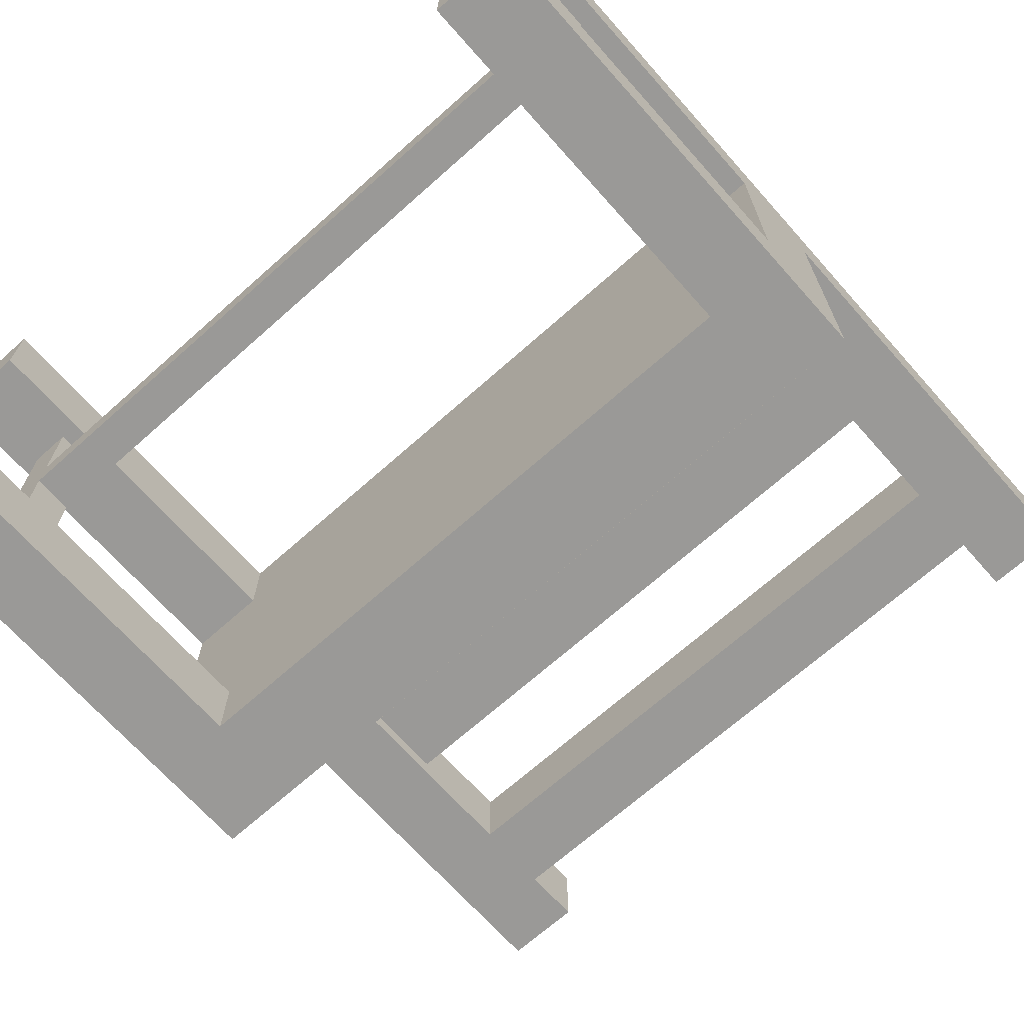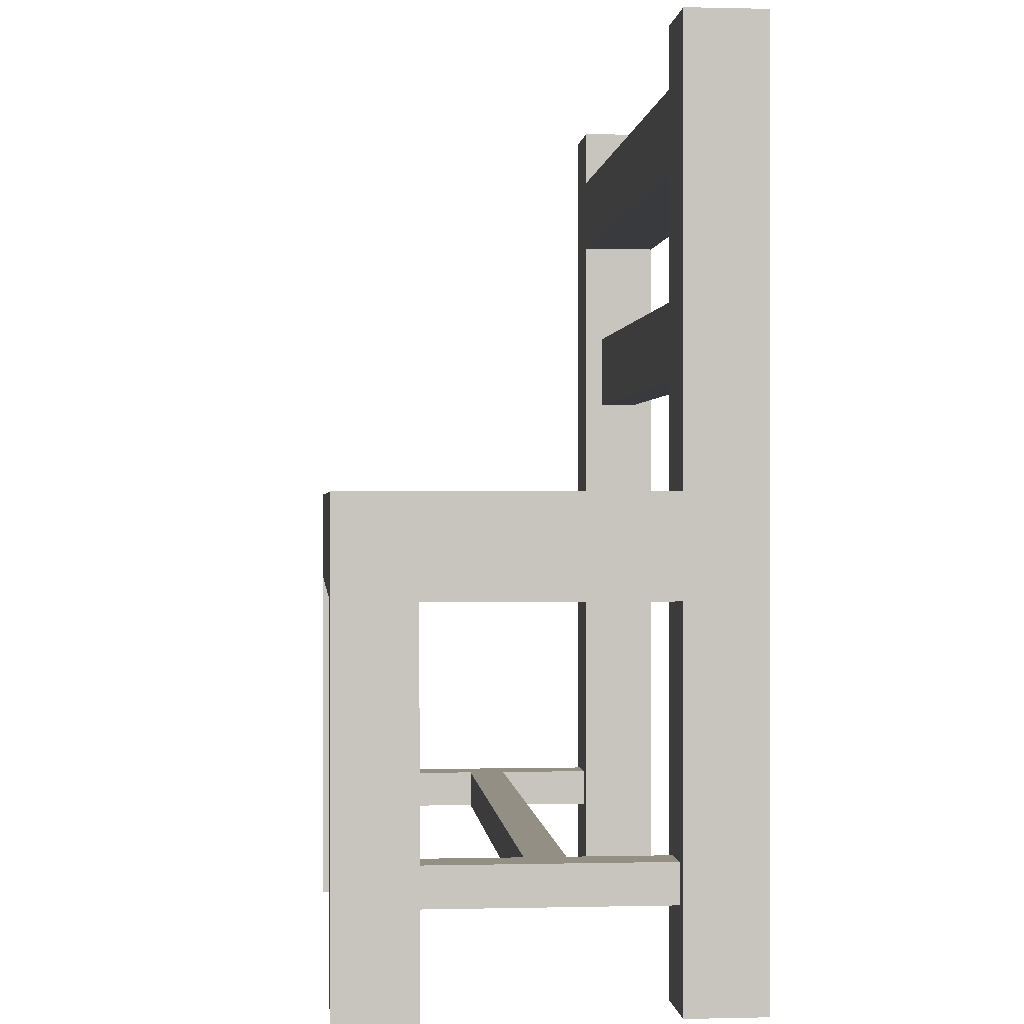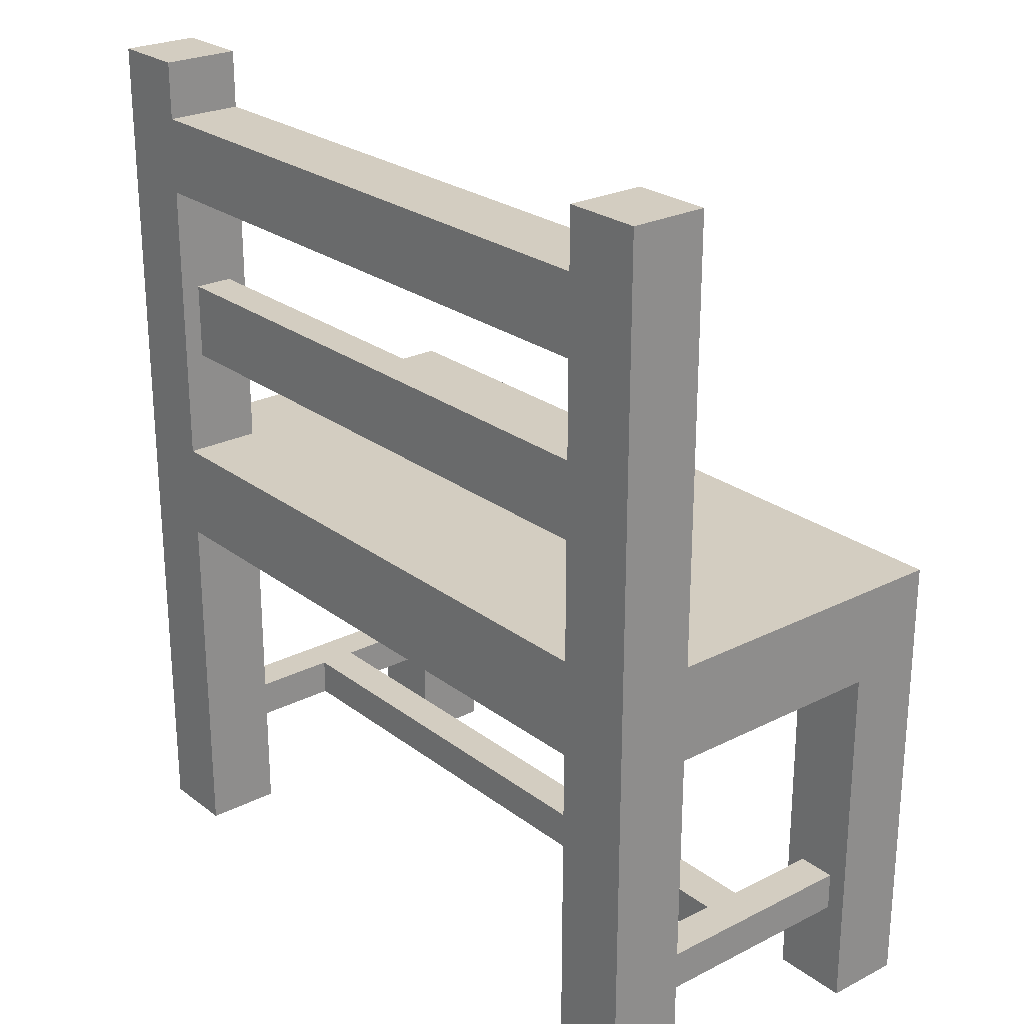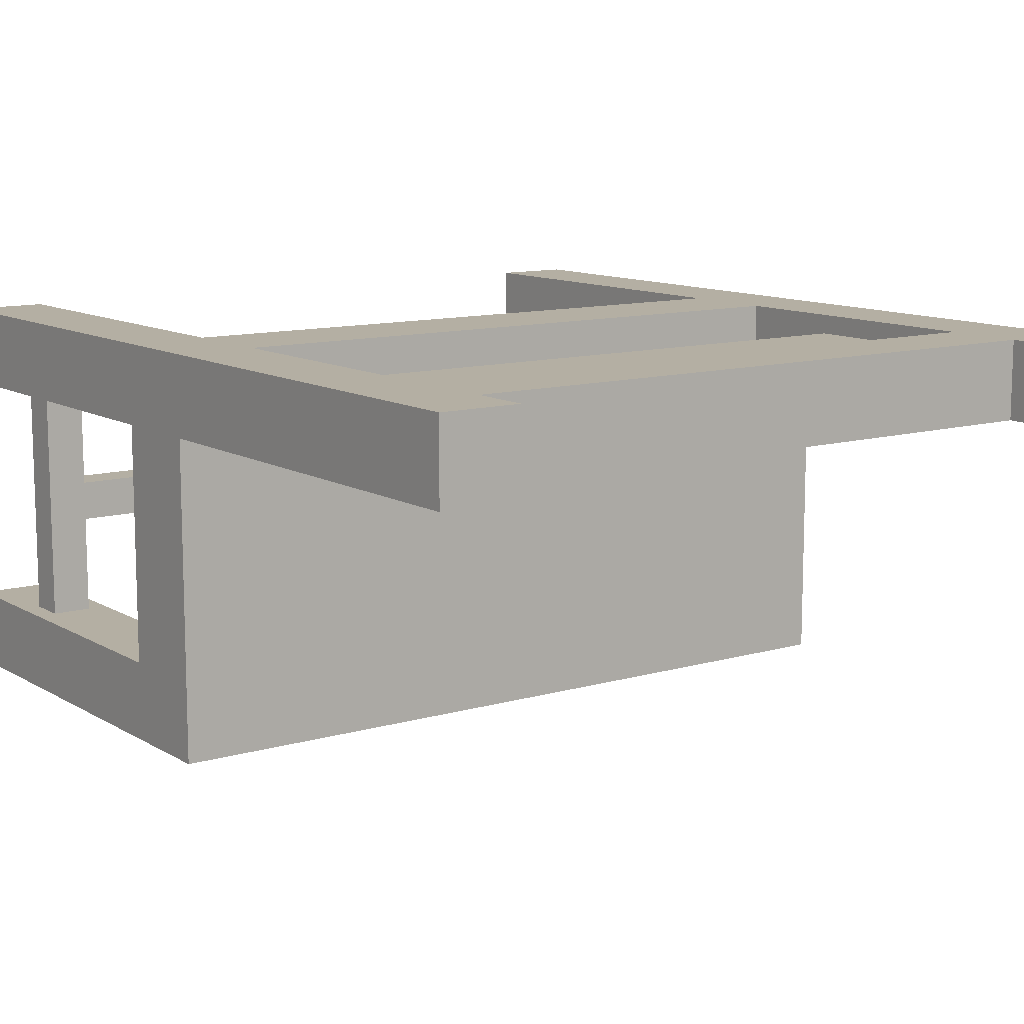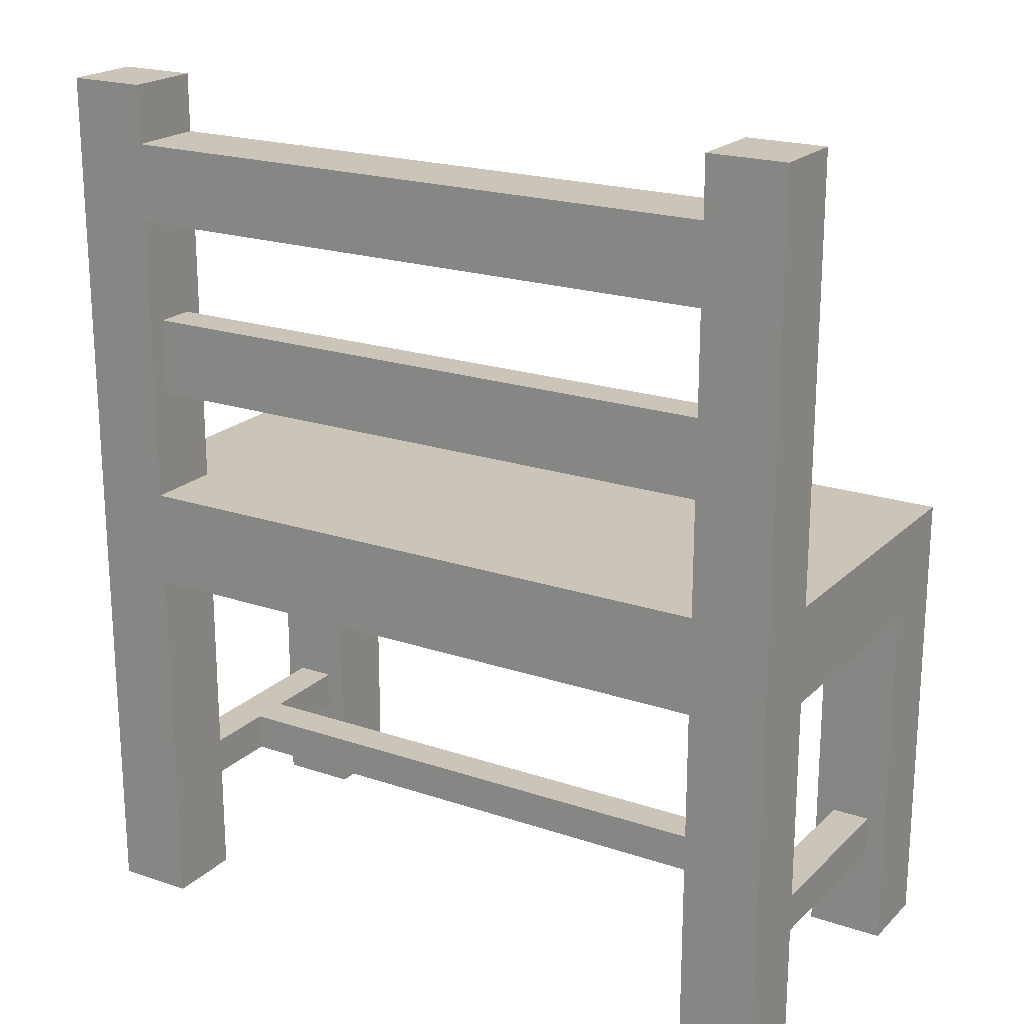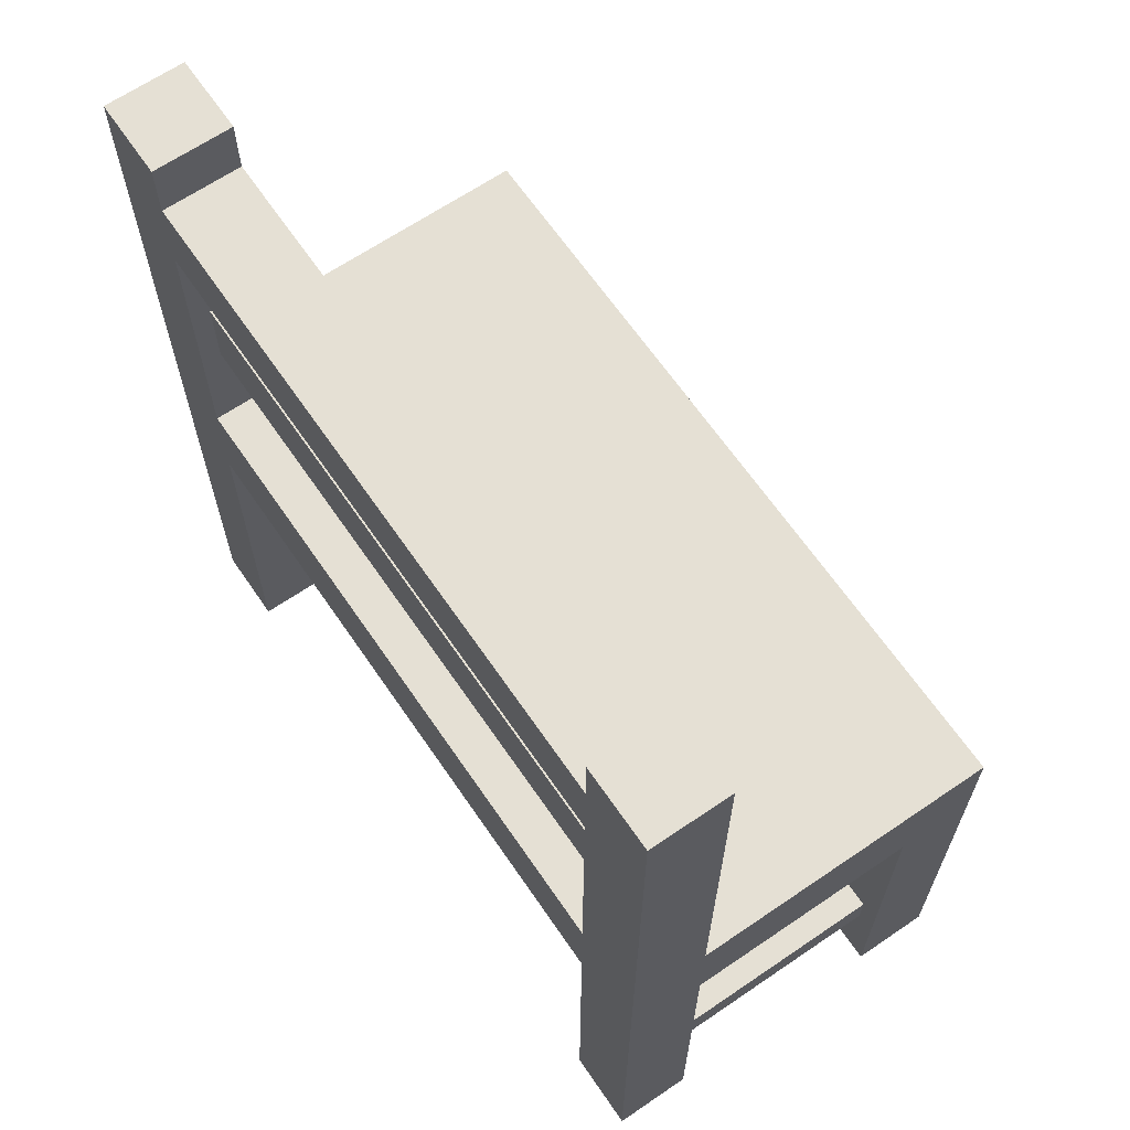
<metadata>
{"format":"obj","ext":"obj","renderer":"f3d","projection":"perspective","resolution":1024,"background":"white","views":[{"elev":-69.0,"azim":41.7,"up":"+Z"},{"elev":0.2,"azim":-95.2,"up":"+Y"},{"elev":24.8,"azim":50.5,"up":"+Y"},{"elev":11.2,"azim":144.4,"up":"+Z"},{"elev":20.5,"azim":31.5,"up":"+Y"},{"elev":65.4,"azim":55.6,"up":"+Y"}]}
</metadata>
<code>
v 0.8696 0.1087 0.5217
v 0.1304 0.1087 0.5217
v 0.8696 0.1522 0.5217
v 0.1304 0.1522 0.5217
v 0.913 0.1087 0.6304
v 0.913 0.1087 0.3696
v 0.8696 0.1087 0.6304
v 0.8696 0.1087 0.3696
v 0.8696 0.1087 0.4783
v 0.1304 0.1087 0.4783
v 0.08696 0.1087 0.6304
v 0.1304 0.1087 0.6304
v 0.08696 0.1087 0.3696
v 0.1304 0.1087 0.3696
v 0.1522 0 0.3696
v 0.1522 0 0.2826
v 0.06522 0 0.3696
v 0.06522 0 0.2826
v 0.8478 0.8478 0.6304
v 0.8478 0.6413 0.6522
v 0.8478 0.5217 0.6304
v 0.8478 0.5217 0.7174
v 0.8478 0.6413 0.6956
v 0.8478 0.7283 0.6956
v 0.8478 0.7283 0.6522
v 0.8478 0.8478 0.7174
v 0.1522 0.413 0.2826
v 0.1522 0.413 0.3696
v 0.1304 0.1522 0.4783
v 0.8696 0.1522 0.4783
v 0.1522 0.6413 0.6956
v 0.1522 0.7283 0.6956
v 0.9348 0.413 0.3696
v 0.9348 0 0.2826
v 0.9348 0 0.3696
v 0.9348 0.4783 0.2826
v 0.9348 0.4783 0.6304
v 0.9348 0.413 0.6304
v 0.9348 1 0.7174
v 0.9348 0.5217 0.6304
v 0.9348 1 0.6304
v 0.9348 0 0.6304
v 0.9348 0 0.7174
v 0.1522 0.413 0.6304
v 0.06522 0.413 0.6304
v 0.06522 0.413 0.3696
v 0.1522 0.413 0.7174
v 0.8478 0.413 0.2826
v 0.8478 0.413 0.3696
v 0.8478 0.413 0.6304
v 0.8478 0.413 0.7174
v 0.1522 0.7283 0.6522
v 0.8478 0 0.7174
v 0.8478 0.4783 0.7174
v 0.8478 0.9348 0.7174
v 0.1522 0.8478 0.7174
v 0.8478 1 0.7174
v 0.1522 0.4783 0.7174
v 0.06522 1 0.7174
v 0.06522 0 0.7174
v 0.1522 0 0.7174
v 0.1522 0.5217 0.7174
v 0.1522 0.9348 0.7174
v 0.1522 1 0.7174
v 0.06522 0.4783 0.2826
v 0.8478 0 0.2826
v 0.1522 0.6413 0.6522
v 0.8478 0 0.6304
v 0.8478 0 0.3696
v 0.1522 0.5217 0.6304
v 0.1522 0.8478 0.6304
v 0.1522 0 0.6304
v 0.06522 0 0.6304
v 0.913 0.1522 0.3696
v 0.913 0.1522 0.6304
v 0.8696 0.1522 0.3696
v 0.8696 0.1522 0.6304
v 0.08696 0.1522 0.3696
v 0.1304 0.1522 0.3696
v 0.08696 0.1522 0.6304
v 0.1304 0.1522 0.6304
v 0.06522 0.5217 0.6304
v 0.06522 1 0.6304
v 0.1522 0.9348 0.6304
v 0.1522 1 0.6304
v 0.8478 0.9348 0.6304
v 0.8478 1 0.6304
v 0.06522 0.4783 0.6304
v 0.9348 0.5217 0.2826
v 0.06522 0.5217 0.2826
g benchCushion
f 2 1 3
f 3 4 2
f 6 5 7
f 7 8 6
f 7 1 8
f 1 9 8
f 9 1 2
f 2 10 9
f 11 10 2
f 2 12 11
f 10 11 13
f 13 14 10
f 16 15 17
f 17 18 16
f 20 19 21
f 21 22 20
f 22 23 20
f 22 24 23
f 19 20 25
f 25 26 19
f 25 24 26
f 24 22 26
f 16 27 28
f 28 15 16
f 9 10 29
f 29 30 9
f 31 23 24
f 24 32 31
f 34 33 35
f 33 34 36
f 36 37 33
f 37 38 33
f 39 38 37
f 39 37 40
f 40 41 39
f 39 42 38
f 39 43 42
f 28 44 45
f 45 46 28
f 44 28 27
f 47 44 27
f 47 27 48
f 47 48 49
f 47 49 50
f 50 51 47
f 50 49 33
f 33 38 50
f 24 25 52
f 52 32 24
f 53 43 39
f 39 51 53
f 39 54 51
f 54 47 51
f 39 22 54
f 39 26 22
f 39 55 26
f 55 56 26
f 39 57 55
f 47 54 58
f 47 58 59
f 47 59 60
f 60 61 47
f 58 62 59
f 62 56 59
f 56 63 59
f 56 55 63
f 63 64 59
f 16 18 65
f 65 27 16
f 65 48 27
f 48 65 36
f 48 36 34
f 34 66 48
f 25 20 67
f 67 52 25
f 20 23 31
f 31 67 20
f 42 43 53
f 53 68 42
f 34 35 69
f 69 66 34
f 52 70 71
f 71 56 52
f 56 32 52
f 56 31 32
f 70 52 67
f 67 62 70
f 67 31 62
f 31 56 62
f 72 44 47
f 47 61 72
f 72 61 60
f 60 73 72
f 75 74 76
f 76 77 75
f 76 30 77
f 30 3 77
f 3 30 29
f 29 4 3
f 78 4 29
f 29 79 78
f 4 78 80
f 80 81 4
f 70 82 83
f 83 71 70
f 83 84 71
f 84 19 71
f 83 85 84
f 19 84 86
f 19 86 41
f 19 41 40
f 40 21 19
f 86 87 41
f 39 41 87
f 87 57 39
f 64 85 83
f 83 59 64
f 55 86 84
f 84 63 55
f 84 85 64
f 64 63 84
f 87 86 55
f 55 57 87
f 19 26 56
f 56 71 19
f 50 68 53
f 53 51 50
f 48 66 69
f 69 49 48
f 45 73 60
f 60 88 45
f 60 82 88
f 60 83 82
f 60 59 83
f 46 45 88
f 46 88 65
f 17 46 65
f 65 18 17
f 78 13 11
f 11 80 78
f 14 17 15
f 15 28 14
f 28 79 14
f 28 78 79
f 17 14 13
f 13 46 17
f 13 78 46
f 78 28 46
f 76 8 9
f 9 30 76
f 6 69 35
f 35 33 6
f 33 74 6
f 33 76 74
f 69 6 8
f 8 49 69
f 8 76 49
f 76 33 49
f 77 3 1
f 1 7 77
f 7 42 68
f 68 50 7
f 50 77 7
f 50 75 77
f 42 7 5
f 5 38 42
f 5 75 38
f 75 50 38
f 2 4 81
f 81 12 2
f 11 72 73
f 73 45 11
f 45 80 11
f 45 81 80
f 72 11 12
f 12 44 72
f 12 81 44
f 81 45 44
f 14 79 29
f 29 10 14
f 6 74 75
f 75 5 6
f 40 89 90
f 90 21 40
f 90 22 21
f 90 70 22
f 90 82 70
f 22 70 62
f 58 54 22
f 22 62 58
f 36 89 40
f 40 37 36
f 36 65 90
f 90 89 36
f 90 65 88
f 88 82 90
g benchCushion
f 2 1 3
f 3 4 2
f 6 5 7
f 7 8 6
f 7 1 8
f 1 9 8
f 9 1 2
f 2 10 9
f 11 10 2
f 2 12 11
f 10 11 13
f 13 14 10
f 16 15 17
f 17 18 16
f 20 19 21
f 21 22 20
f 22 23 20
f 22 24 23
f 19 20 25
f 25 26 19
f 25 24 26
f 24 22 26
f 16 27 28
f 28 15 16
f 9 10 29
f 29 30 9
f 31 23 24
f 24 32 31
f 34 33 35
f 33 34 36
f 36 37 33
f 37 38 33
f 39 38 37
f 39 37 40
f 40 41 39
f 39 42 38
f 39 43 42
f 28 44 45
f 45 46 28
f 44 28 27
f 47 44 27
f 47 27 48
f 47 48 49
f 47 49 50
f 50 51 47
f 50 49 33
f 33 38 50
f 24 25 52
f 52 32 24
f 53 43 39
f 39 51 53
f 39 54 51
f 54 47 51
f 39 22 54
f 39 26 22
f 39 55 26
f 55 56 26
f 39 57 55
f 47 54 58
f 47 58 59
f 47 59 60
f 60 61 47
f 58 62 59
f 62 56 59
f 56 63 59
f 56 55 63
f 63 64 59
f 16 18 65
f 65 27 16
f 65 48 27
f 48 65 36
f 48 36 34
f 34 66 48
f 25 20 67
f 67 52 25
f 20 23 31
f 31 67 20
f 42 43 53
f 53 68 42
f 34 35 69
f 69 66 34
f 52 70 71
f 71 56 52
f 56 32 52
f 56 31 32
f 70 52 67
f 67 62 70
f 67 31 62
f 31 56 62
f 72 44 47
f 47 61 72
f 72 61 60
f 60 73 72
f 75 74 76
f 76 77 75
f 76 30 77
f 30 3 77
f 3 30 29
f 29 4 3
f 78 4 29
f 29 79 78
f 4 78 80
f 80 81 4
f 70 82 83
f 83 71 70
f 83 84 71
f 84 19 71
f 83 85 84
f 19 84 86
f 19 86 41
f 19 41 40
f 40 21 19
f 86 87 41
f 39 41 87
f 87 57 39
f 64 85 83
f 83 59 64
f 55 86 84
f 84 63 55
f 84 85 64
f 64 63 84
f 87 86 55
f 55 57 87
f 19 26 56
f 56 71 19
f 50 68 53
f 53 51 50
f 48 66 69
f 69 49 48
f 45 73 60
f 60 88 45
f 60 82 88
f 60 83 82
f 60 59 83
f 46 45 88
f 46 88 65
f 17 46 65
f 65 18 17
f 78 13 11
f 11 80 78
f 14 17 15
f 15 28 14
f 28 79 14
f 28 78 79
f 17 14 13
f 13 46 17
f 13 78 46
f 78 28 46
f 76 8 9
f 9 30 76
f 6 69 35
f 35 33 6
f 33 74 6
f 33 76 74
f 69 6 8
f 8 49 69
f 8 76 49
f 76 33 49
f 77 3 1
f 1 7 77
f 7 42 68
f 68 50 7
f 50 77 7
f 50 75 77
f 42 7 5
f 5 38 42
f 5 75 38
f 75 50 38
f 2 4 81
f 81 12 2
f 11 72 73
f 73 45 11
f 45 80 11
f 45 81 80
f 72 11 12
f 12 44 72
f 12 81 44
f 81 45 44
f 14 79 29
f 29 10 14
f 6 74 75
f 75 5 6
f 40 89 90
f 90 21 40
f 90 22 21
f 90 70 22
f 90 82 70
f 22 70 62
f 58 54 22
f 22 62 58
f 36 89 40
f 40 37 36
f 36 65 90
f 90 89 36
f 90 65 88
f 88 82 90

</code>
